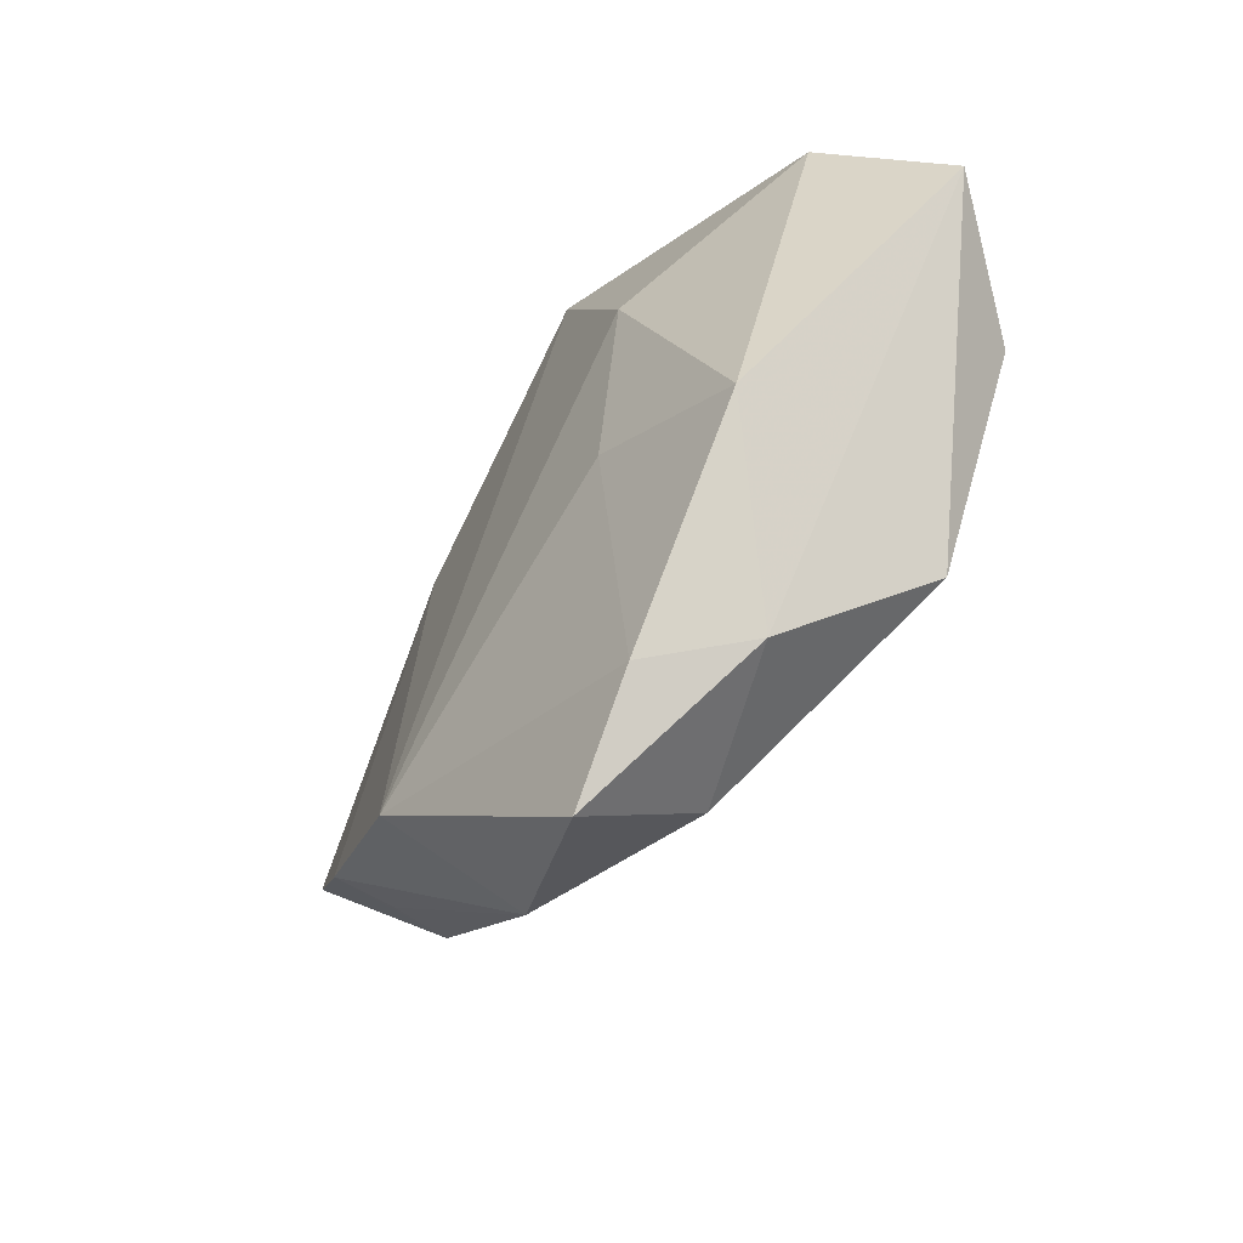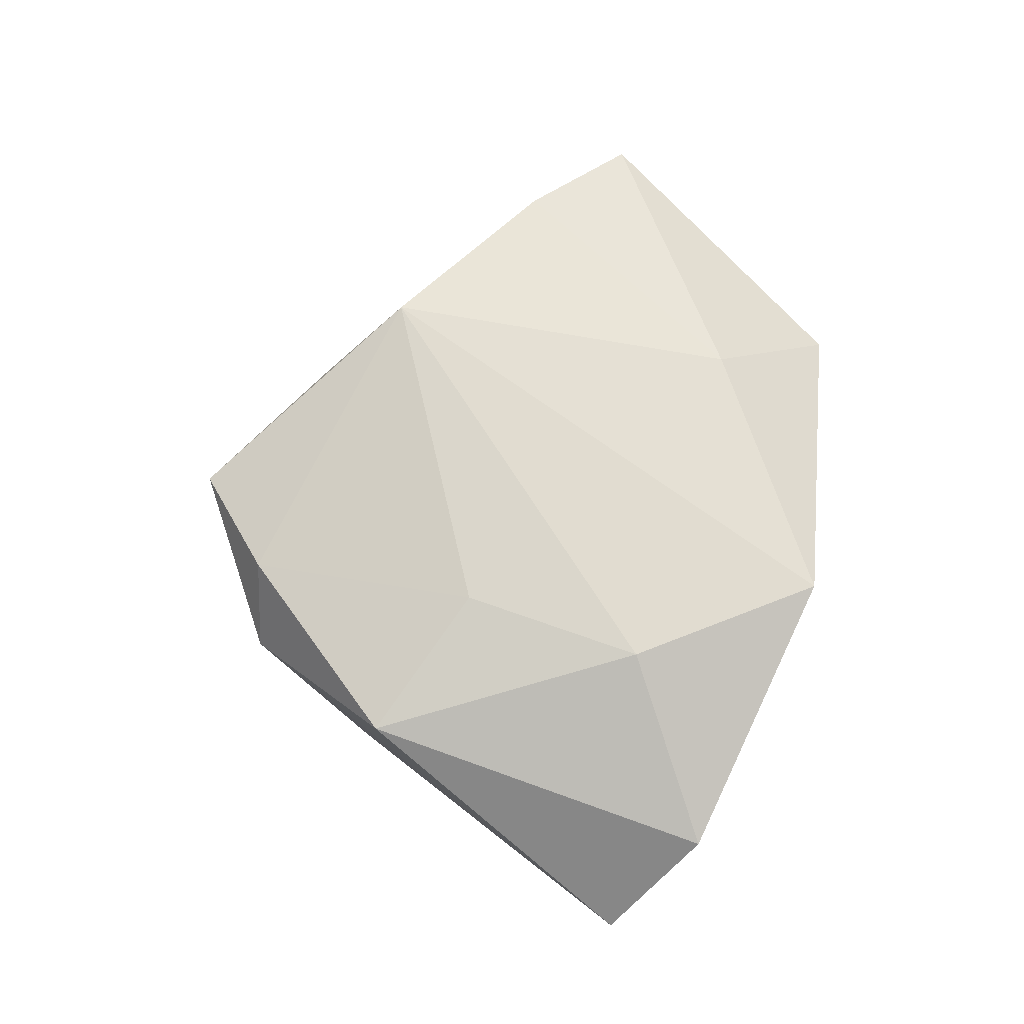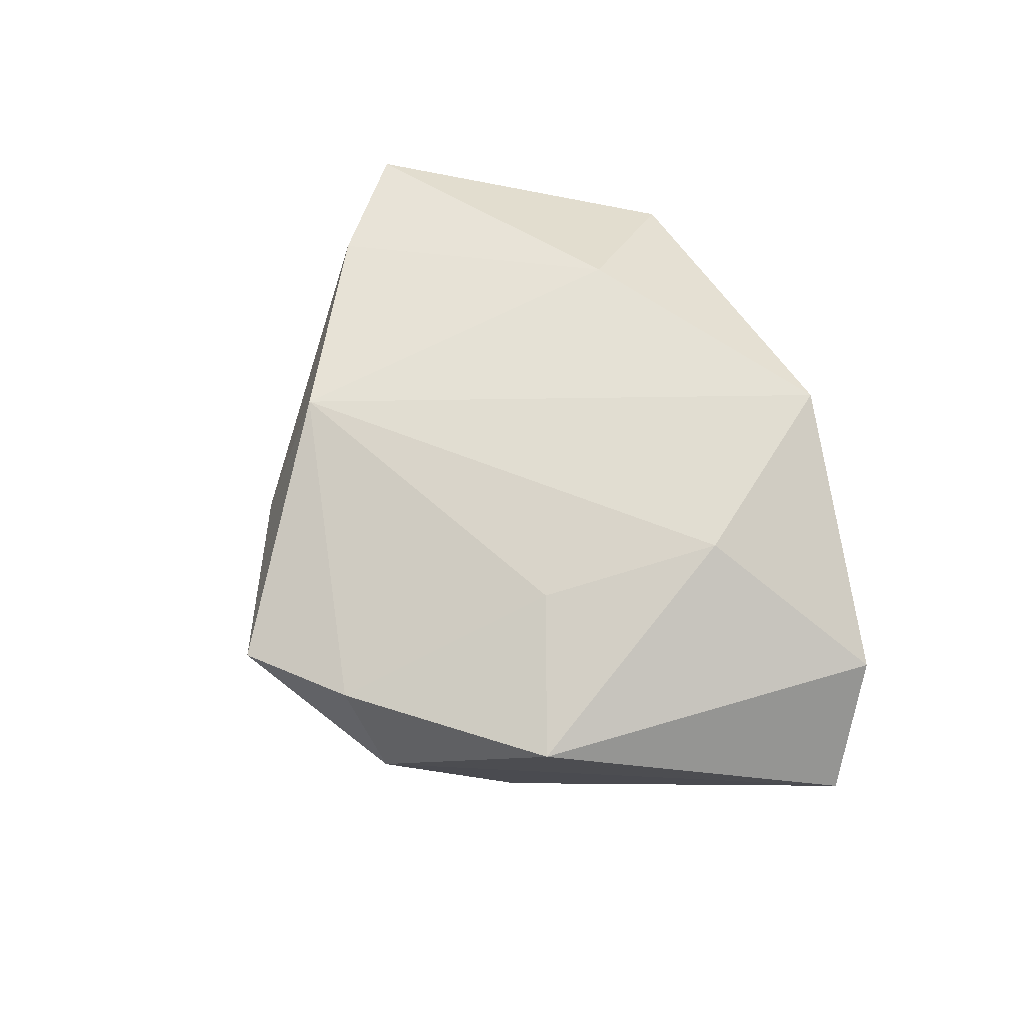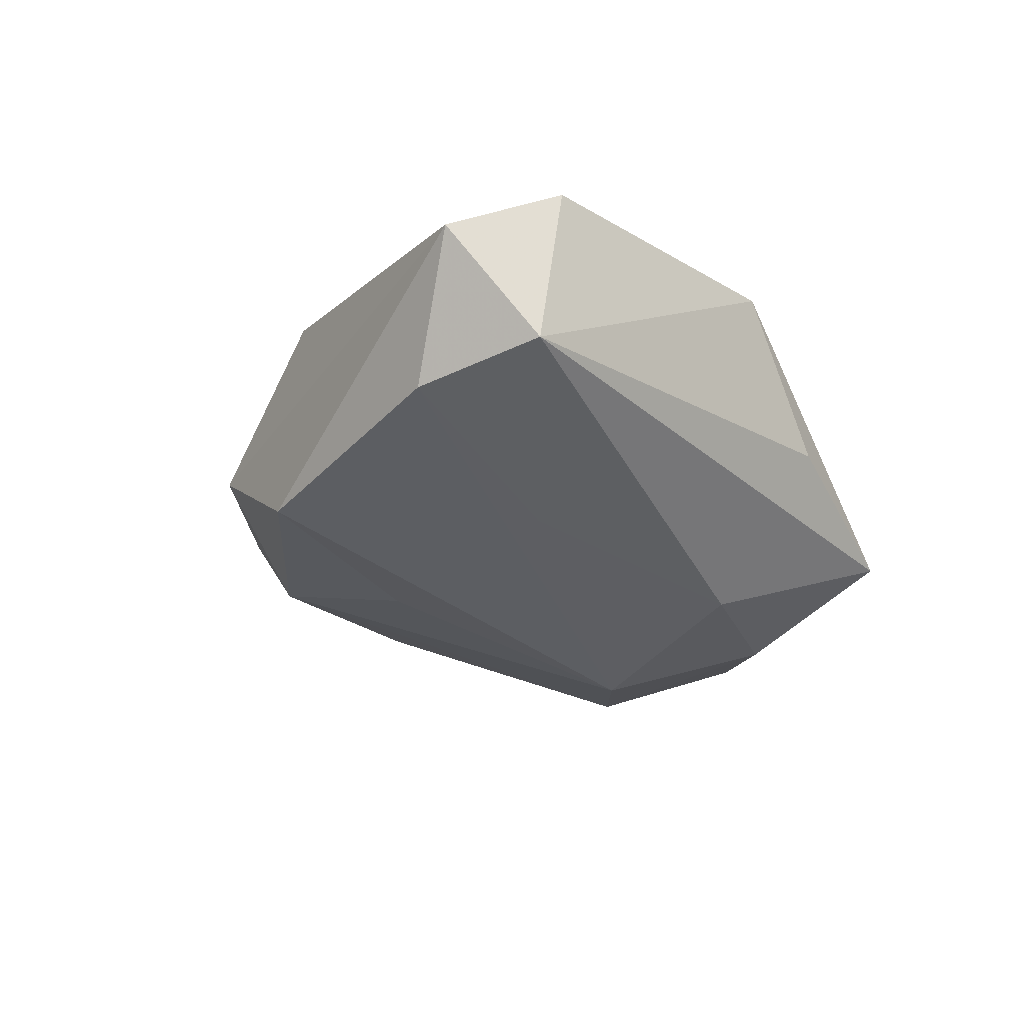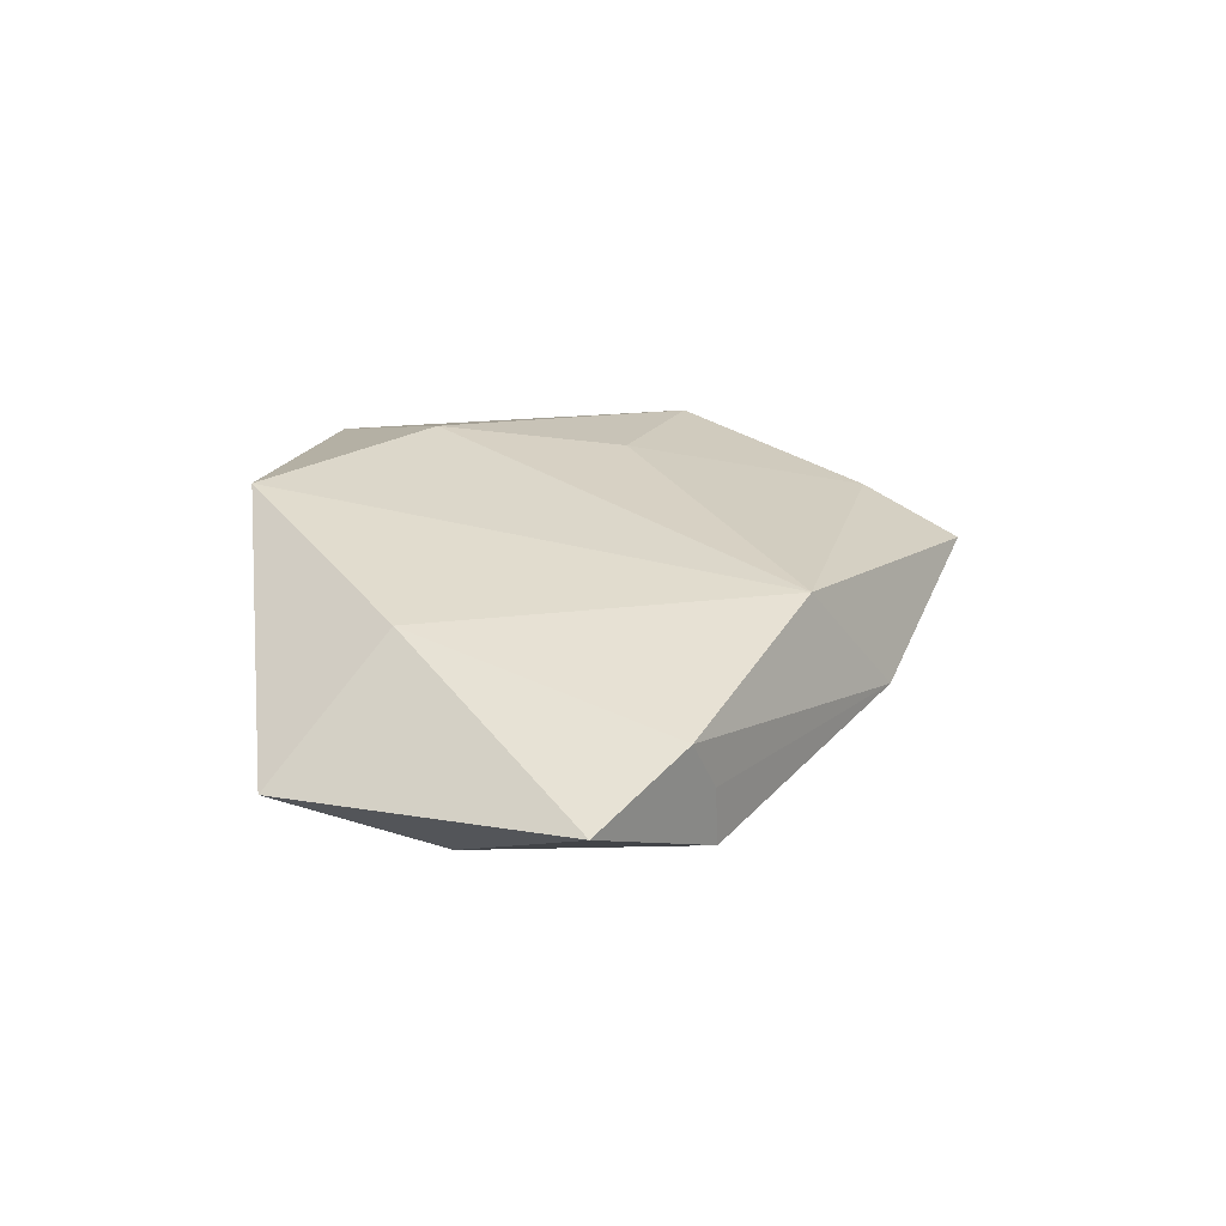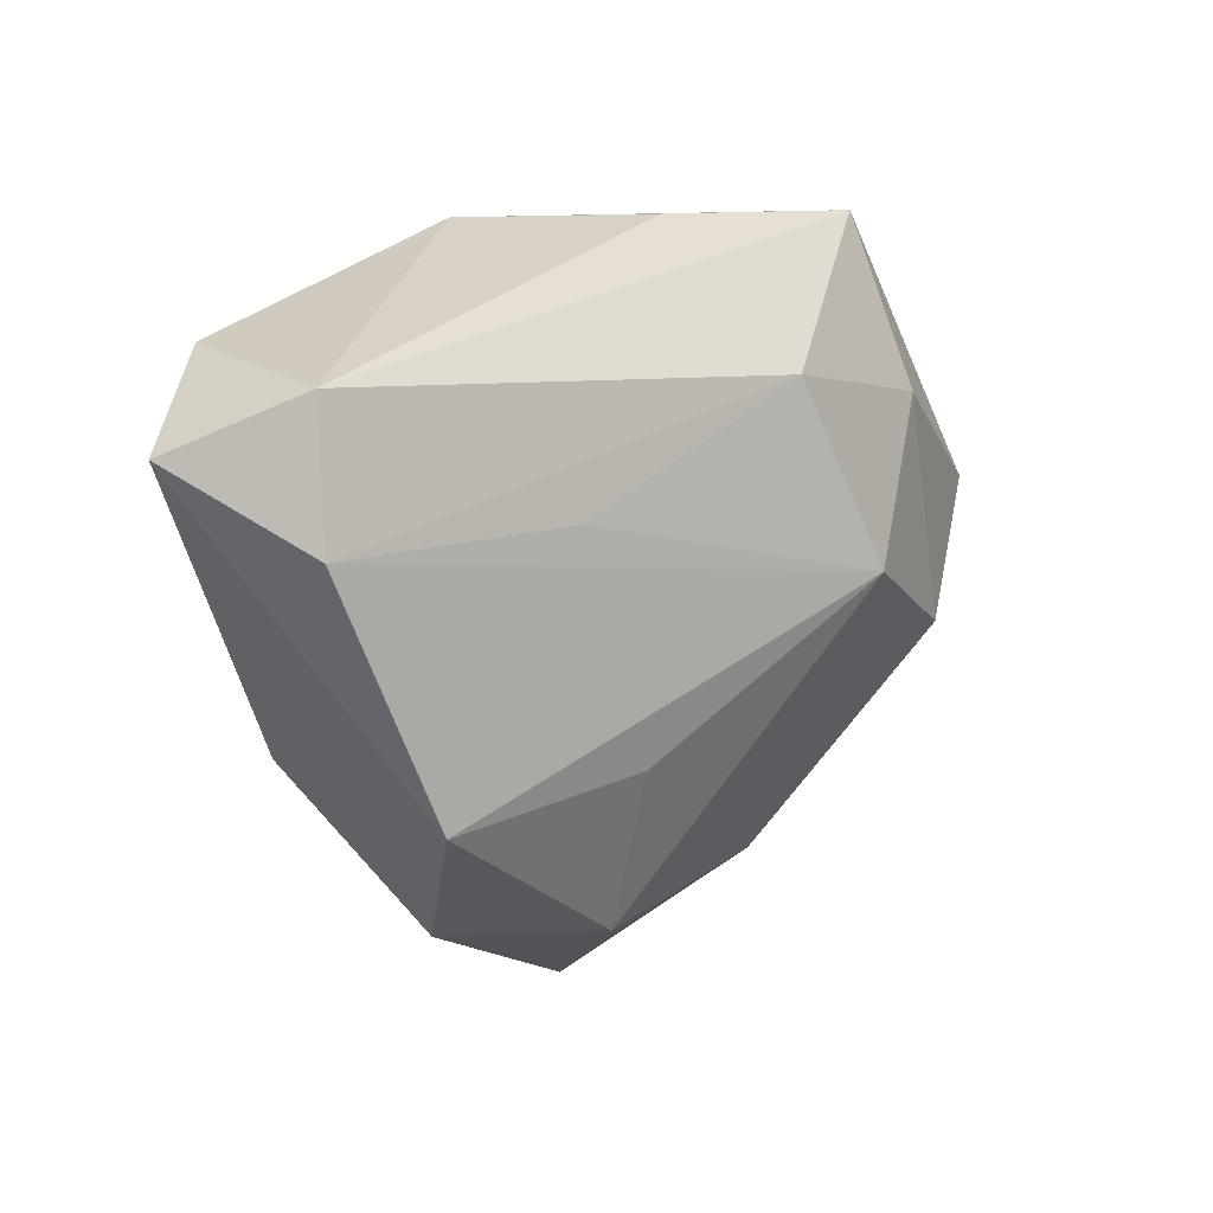
<metadata>
{"format":"obj","ext":"obj","renderer":"f3d","projection":"perspective","resolution":1024,"background":"white","views":[{"elev":-58.4,"azim":52.8,"up":"+Y"},{"elev":75.8,"azim":96.2,"up":"+Z"},{"elev":73.8,"azim":60.3,"up":"+Z"},{"elev":-37.4,"azim":117.0,"up":"+Z"},{"elev":24.6,"azim":-98.2,"up":"+Z"},{"elev":9.1,"azim":141.9,"up":"+Y"}]}
</metadata>
<code>
v -0.01084 0.03629 0.0006582
v -0.01738 0.01964 -0.0148
v -0.03934 0.01653 -0.009271
v 0.05247 0.01398 -0.001664
v 0.01956 -0.03845 0.0009894
v 0.03117 -0.01996 0.01305
v -0.02564 0.02137 0.01084
v -0.03452 0.03664 -0.00369
v 0.04188 0.004819 -0.01523
v 0.001327 -0.03941 -0.006319
v 0.04124 0.02402 0.009105
v -0.04561 -0.0105 -0.007321
v 0.02846 -0.02344 -0.01492
v 0.04122 0.02077 -0.01317
v 0.006332 0.03592 0.01557
v -0.0284 -0.002128 -0.01635
v -0.02774 -0.0238 0.01282
v -0.05896 0.004724 0.002225
v -0.04843 -0.007183 0.006289
v -0.001777 -0.04782 0.007074
v 0.01223 0.006153 -0.01561
v 0.002798 -0.02034 -0.01404
v -0.04582 -0.01016 -0.0003244
v 0.01281 -0.009576 0.0155
v 0.01835 0.01313 0.01721
v 0.01021 -0.03897 0.009753
v -0.02189 -0.03478 -0.001826
f 13 16 9
f 25 11 15
f 25 15 17
f 14 2 8
f 9 2 14
f 14 15 11
f 9 16 21
f 21 2 9
f 16 2 21
f 26 17 20
f 6 11 25
f 19 17 7
f 7 17 15
f 7 18 19
f 7 15 8
f 8 18 7
f 3 18 8
f 8 2 3
f 3 2 16
f 9 14 4
f 4 14 11
f 11 6 4
f 4 13 9
f 8 15 1
f 1 14 8
f 15 14 1
f 16 13 22
f 22 10 16
f 13 10 22
f 27 10 20
f 20 17 27
f 27 17 19
f 5 6 26
f 5 26 20
f 13 4 5
f 5 4 6
f 20 10 5
f 5 10 13
f 17 26 24
f 26 6 24
f 25 17 24
f 24 6 25
f 23 27 19
f 16 10 12
f 10 27 12
f 27 23 12
f 12 3 16
f 18 3 12
f 19 18 12
f 12 23 19

</code>
